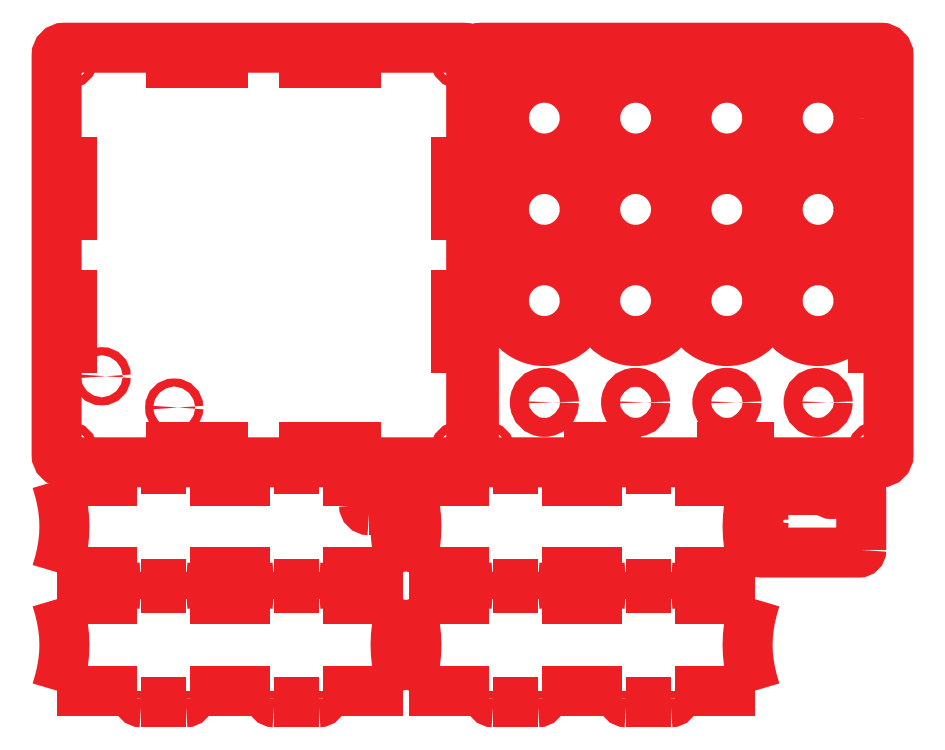
<metadata>
{"format":"dxf","ext":"dxf","renderer":"ezdxf+matplotlib","layout":"modelspace","background":"white","min_lineweight":24,"dpi":150}
</metadata>
<code>
0
SECTION
2
ENTITIES
0
INSERT
8
Layer 1
2
block 2
10
0
20
0
30
0
0
INSERT
8
Layer 1
2
block 18
10
0
20
0
30
0
0
INSERT
8
Layer 1
2
block 48
10
0
20
0
30
0
0
INSERT
8
Layer 1
2
block 77
10
0
20
0
30
0
0
INSERT
8
Layer 1
2
block 109
10
0
20
0
30
0
0
INSERT
8
Layer 1
2
block 138
10
0
20
0
30
0
0
INSERT
8
Layer 1
2
block 167
10
0
20
0
30
0
0
ENDSEC
0
EOF

</code>
